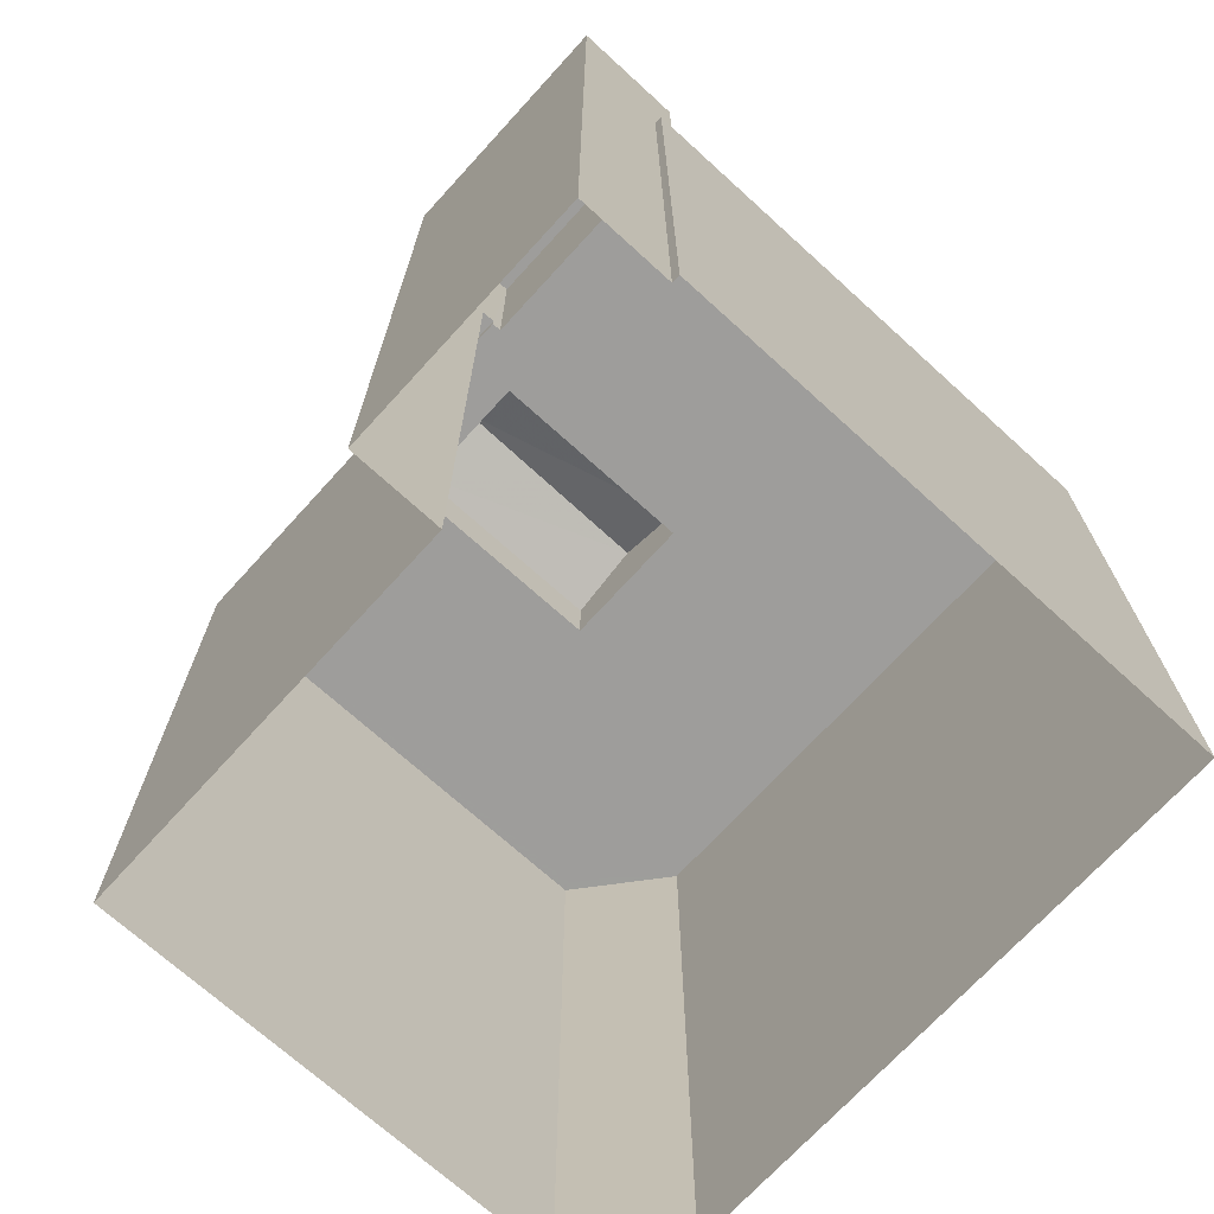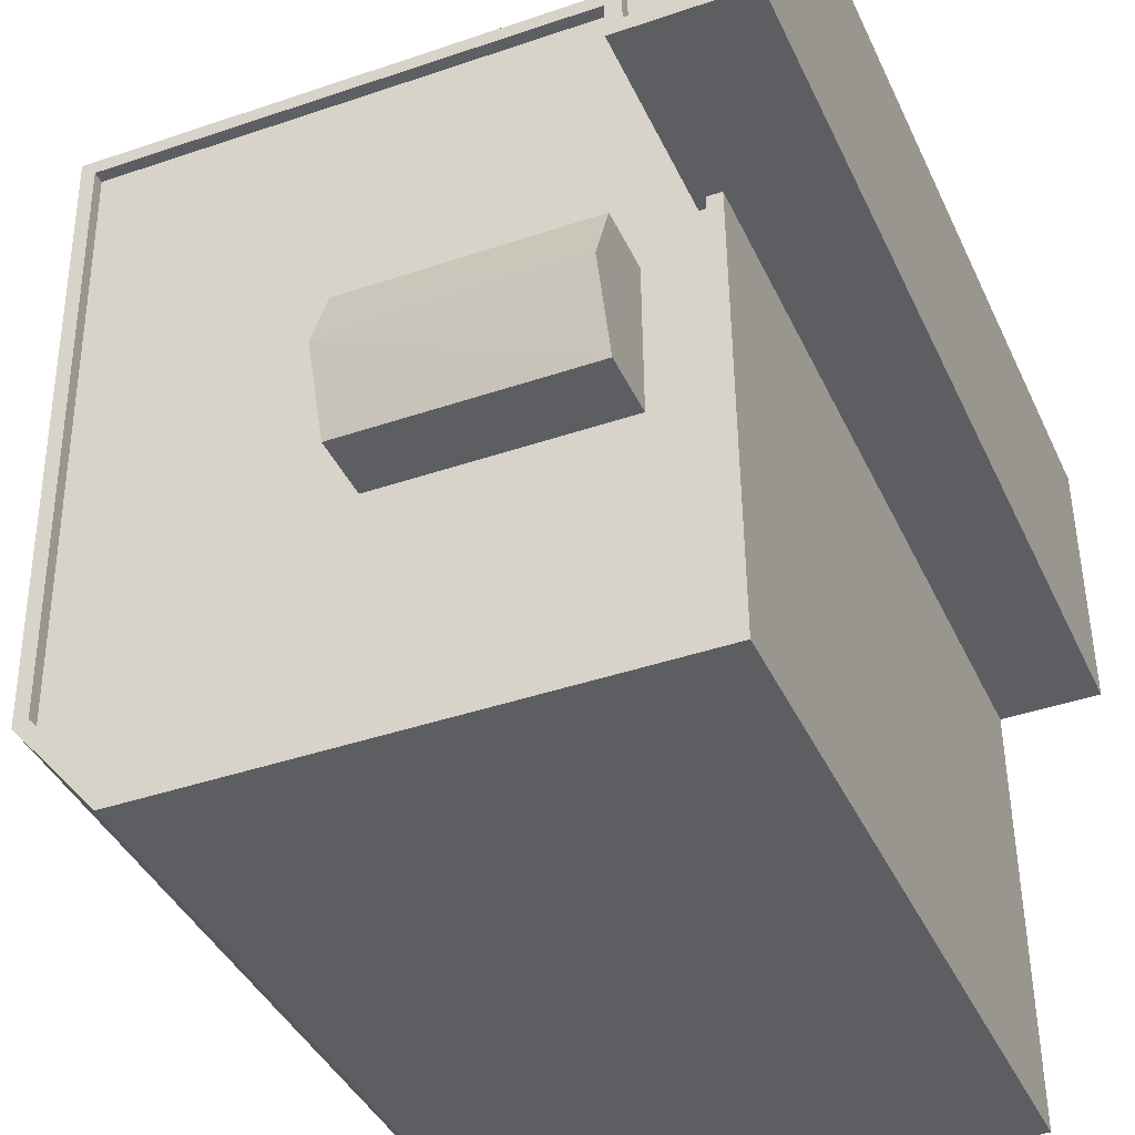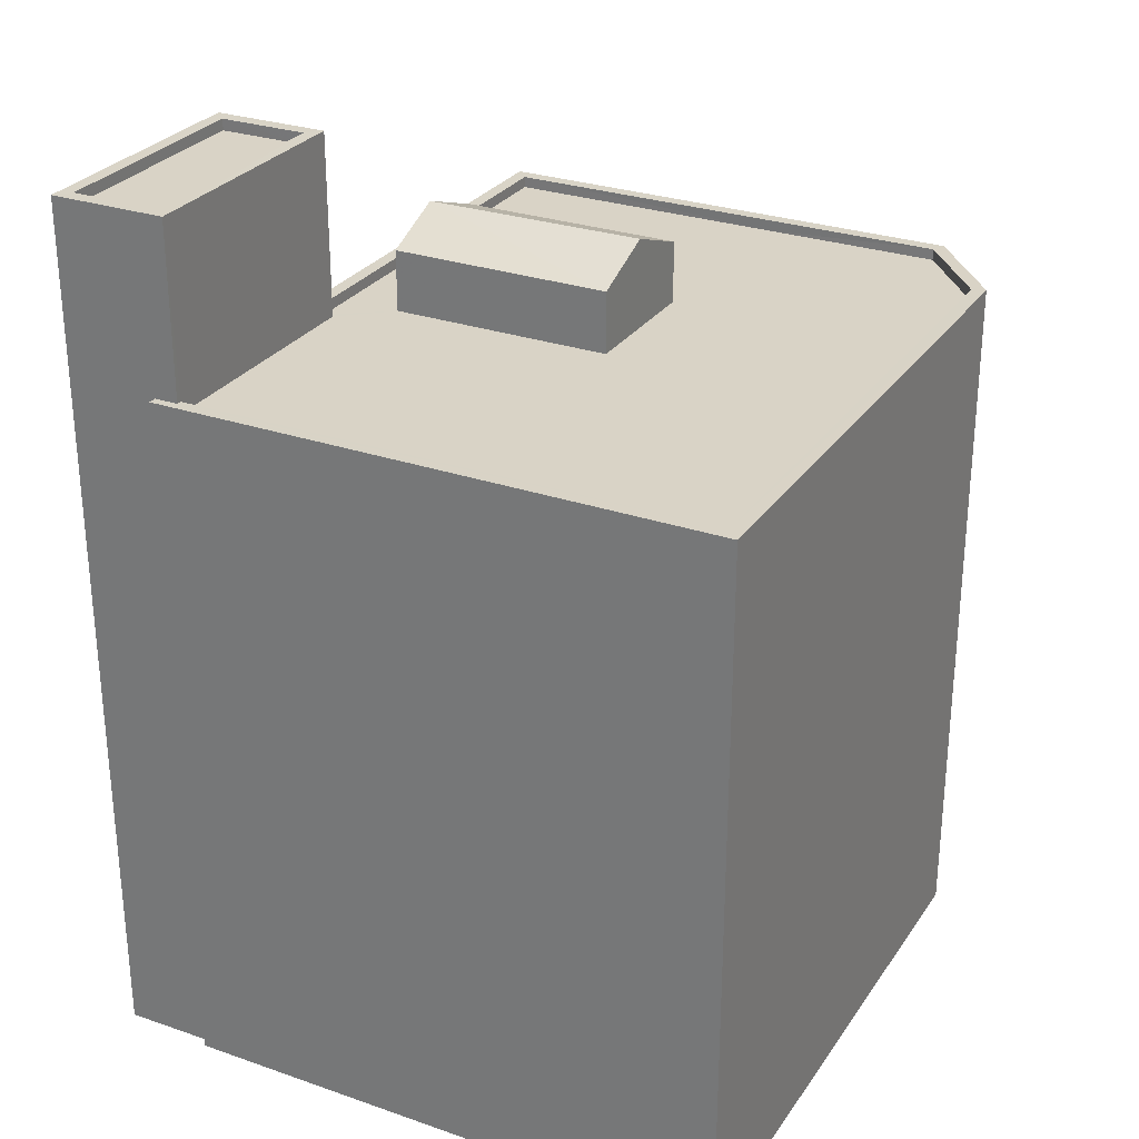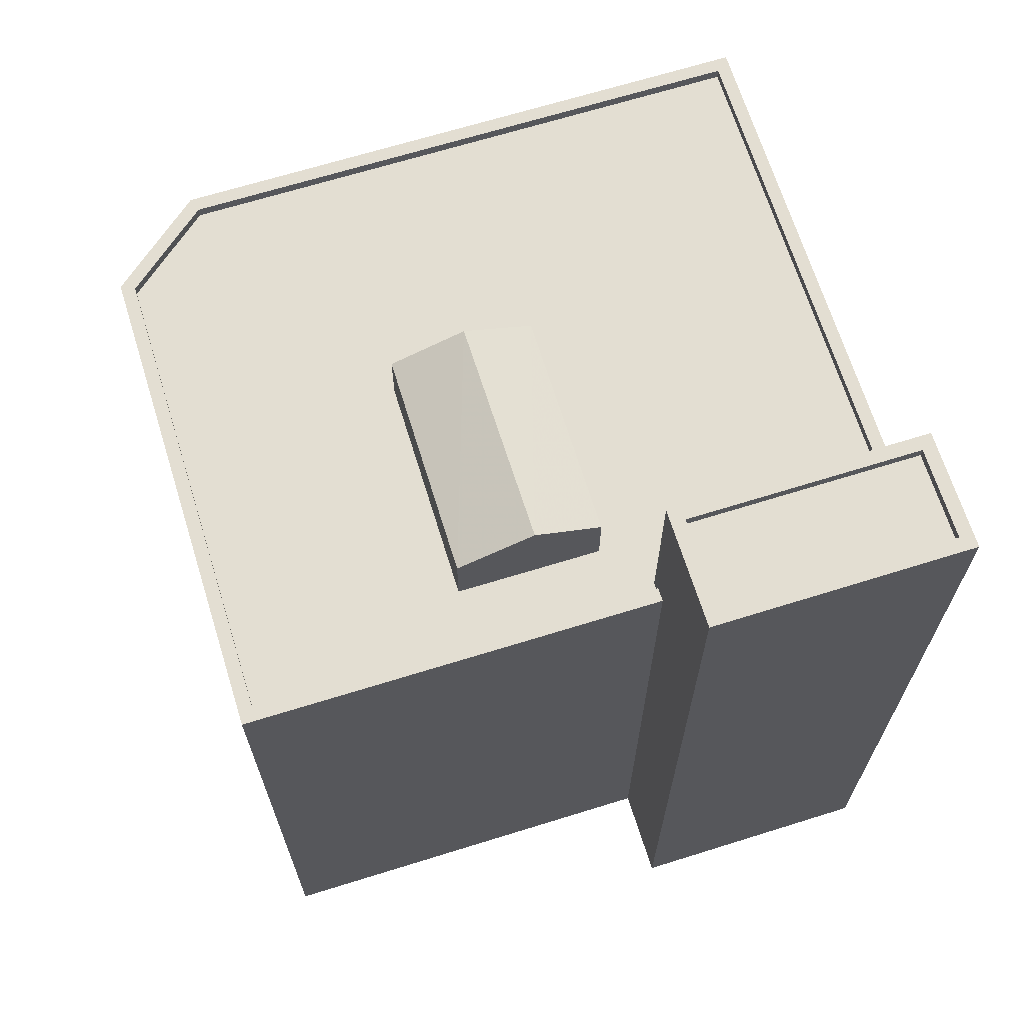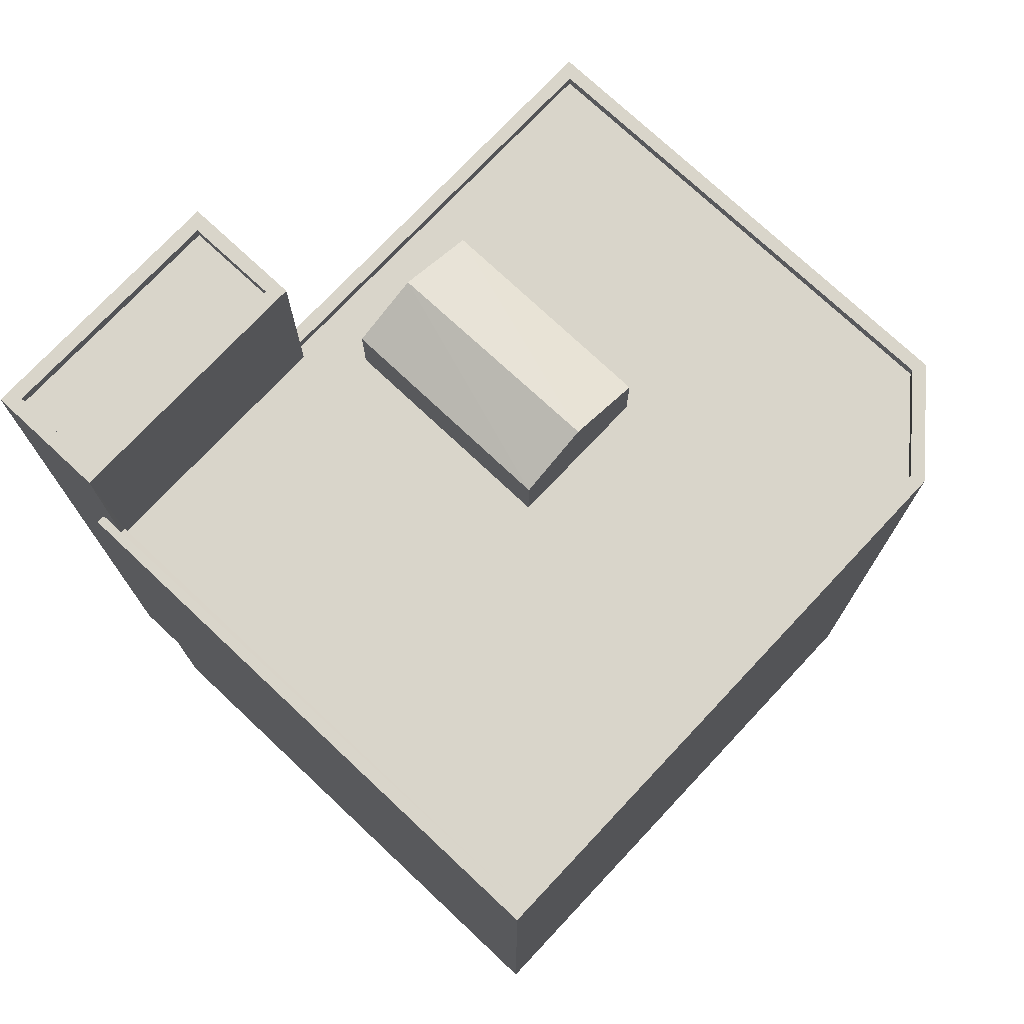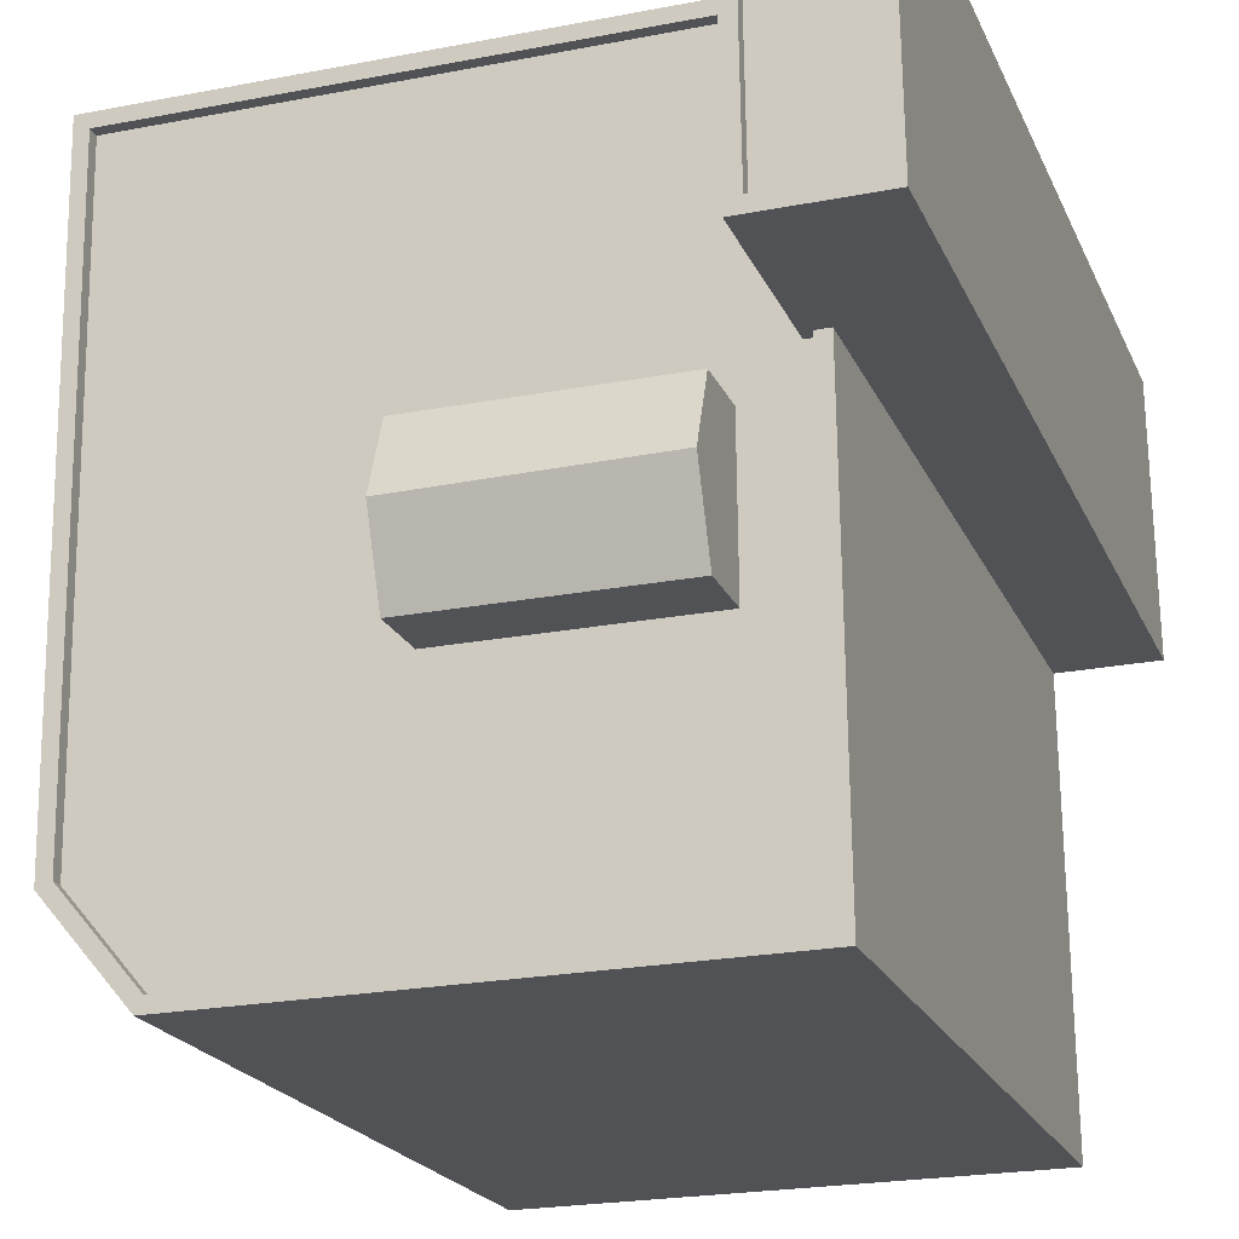
<metadata>
{"format":"obj","ext":"obj","renderer":"f3d","projection":"perspective","resolution":1024,"background":"white","views":[{"elev":-70.6,"azim":138.4,"up":"+Z"},{"elev":-39.0,"azim":22.7,"up":"+Y"},{"elev":28.3,"azim":-151.8,"up":"+Z"},{"elev":67.5,"azim":73.4,"up":"+Z"},{"elev":74.5,"azim":-136.1,"up":"+Z"},{"elev":-20.5,"azim":18.4,"up":"+Y"}]}
</metadata>
<code>
v -1.198e+04 -3.353e+04 32.64
v -1.199e+04 -3.354e+04 32.64
v -1.199e+04 -3.352e+04 32.64
v -1.198e+04 -3.352e+04 32.64
v -1.198e+04 -3.352e+04 32.64
v -1.199e+04 -3.354e+04 32.64
v -1.198e+04 -3.354e+04 32.64
v -1.198e+04 -3.352e+04 32.64
v -1.198e+04 -3.353e+04 32.64
v -1.198e+04 -3.352e+04 51.92
v -1.198e+04 -3.353e+04 51.92
v -1.198e+04 -3.352e+04 51.92
v -1.198e+04 -3.353e+04 51.92
v -1.198e+04 -3.352e+04 52.17
v -1.198e+04 -3.353e+04 52.17
v -1.198e+04 -3.352e+04 52.17
v -1.198e+04 -3.353e+04 52.17
v -1.198e+04 -3.352e+04 52.17
v -1.198e+04 -3.353e+04 52.17
v -1.198e+04 -3.353e+04 52.17
v -1.198e+04 -3.352e+04 52.17
v -1.198e+04 -3.353e+04 48.1
v -1.198e+04 -3.352e+04 48.1
v -1.199e+04 -3.352e+04 48.1
v -1.199e+04 -3.353e+04 48.1
v -1.198e+04 -3.353e+04 48.1
v -1.198e+04 -3.353e+04 48.1
v -1.198e+04 -3.353e+04 48.1
v -1.198e+04 -3.354e+04 48.1
v -1.199e+04 -3.353e+04 48.1
v -1.199e+04 -3.354e+04 48.1
v -1.199e+04 -3.354e+04 48.1
v -1.199e+04 -3.354e+04 48.1
v -1.199e+04 -3.352e+04 48.1
v -1.199e+04 -3.354e+04 48.35
v -1.198e+04 -3.354e+04 48.35
v -1.198e+04 -3.354e+04 48.35
v -1.199e+04 -3.354e+04 48.35
v -1.199e+04 -3.354e+04 48.35
v -1.199e+04 -3.352e+04 48.35
v -1.199e+04 -3.352e+04 48.35
v -1.198e+04 -3.353e+04 48.35
v -1.198e+04 -3.352e+04 48.35
v -1.198e+04 -3.352e+04 48.35
v -1.198e+04 -3.352e+04 48.35
v -1.198e+04 -3.352e+04 48.35
v -1.198e+04 -3.353e+04 48.35
v -1.199e+04 -3.354e+04 48.35
v -1.199e+04 -3.353e+04 49.47
v -1.198e+04 -3.353e+04 50.08
v -1.198e+04 -3.353e+04 49.47
v -1.199e+04 -3.353e+04 50.08
v -1.198e+04 -3.353e+04 49.47
v -1.199e+04 -3.353e+04 49.47
f 1 2 3
f 3 4 5
f 1 6 2
f 1 7 6
f 8 9 5
f 9 1 5
f 5 1 3
f 10 11 12
f 10 13 11
f 14 15 16
f 14 17 15
f 16 18 14
f 19 20 15
f 17 19 15
f 18 20 19
f 14 18 21
f 21 18 19
f 22 23 24
f 24 25 26
f 27 22 26
f 28 29 27
f 30 31 28
f 31 29 28
f 28 27 26
f 22 24 26
f 30 32 31
f 30 33 32
f 24 34 25
f 34 33 25
f 33 30 25
f 35 36 37
f 38 35 39
f 40 38 41
f 37 36 42
f 40 43 44
f 45 44 43
f 41 46 43
f 47 37 42
f 38 48 41
f 38 39 48
f 39 35 37
f 40 41 43
f 49 50 51
f 52 50 49
f 50 52 53
f 53 52 54
f 21 10 12
f 14 21 12
f 17 12 11
f 17 14 12
f 17 11 13
f 19 17 13
f 19 13 10
f 21 19 10
f 15 9 8
f 16 15 8
f 47 20 22
f 20 42 15
f 15 42 9
f 27 47 22
f 9 42 1
f 20 47 42
f 43 18 45
f 5 45 8
f 8 45 16
f 45 18 16
f 23 22 46
f 43 46 18
f 18 46 20
f 46 22 20
f 1 36 7
f 1 42 36
f 45 4 44
f 45 5 4
f 38 3 2
f 38 40 3
f 40 4 3
f 40 44 4
f 35 6 7
f 36 35 7
f 35 2 6
f 35 38 2
f 48 32 33
f 48 39 32
f 48 33 34
f 41 48 34
f 34 24 41
f 24 23 46
f 24 46 41
f 27 29 37
f 47 27 37
f 32 39 31
f 31 37 29
f 31 39 37
f 52 49 54
f 50 53 51
f 26 51 53
f 28 26 53
f 54 28 53
f 54 30 28
f 25 30 54
f 49 25 54
f 26 25 49
f 51 26 49

</code>
